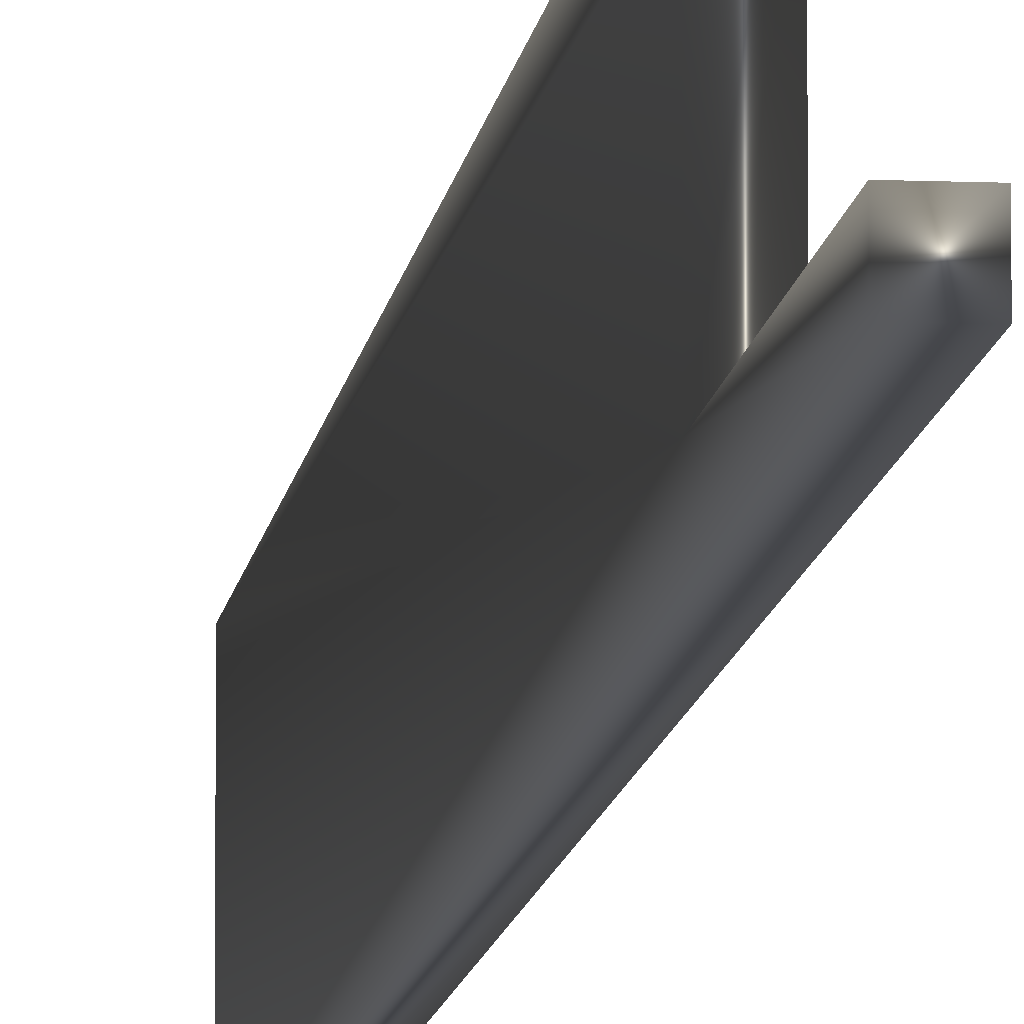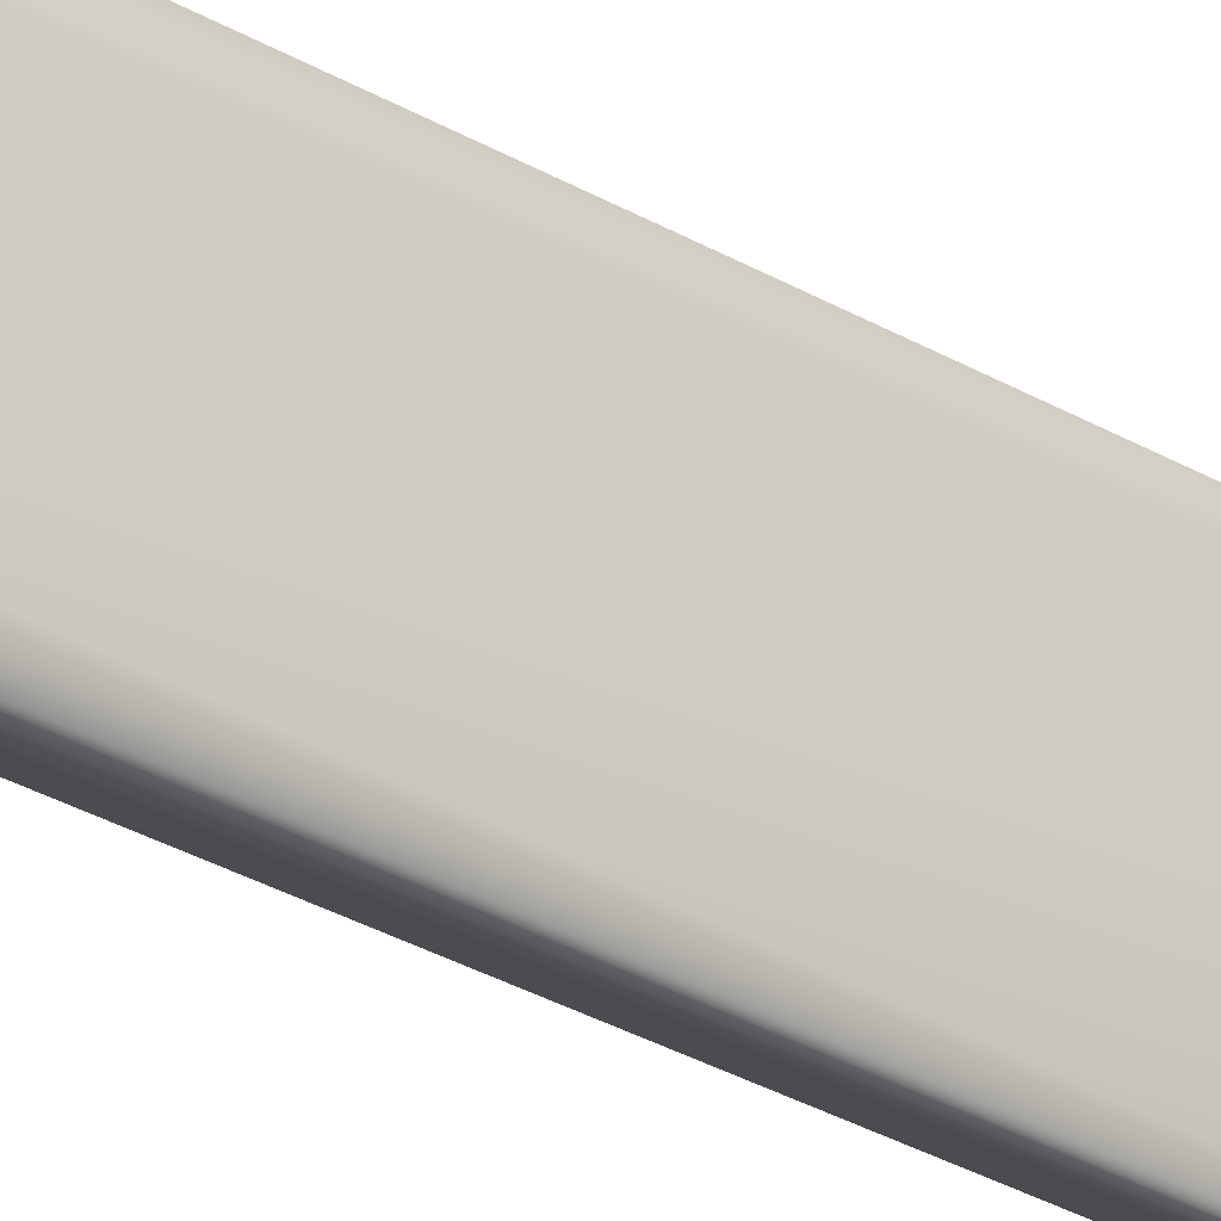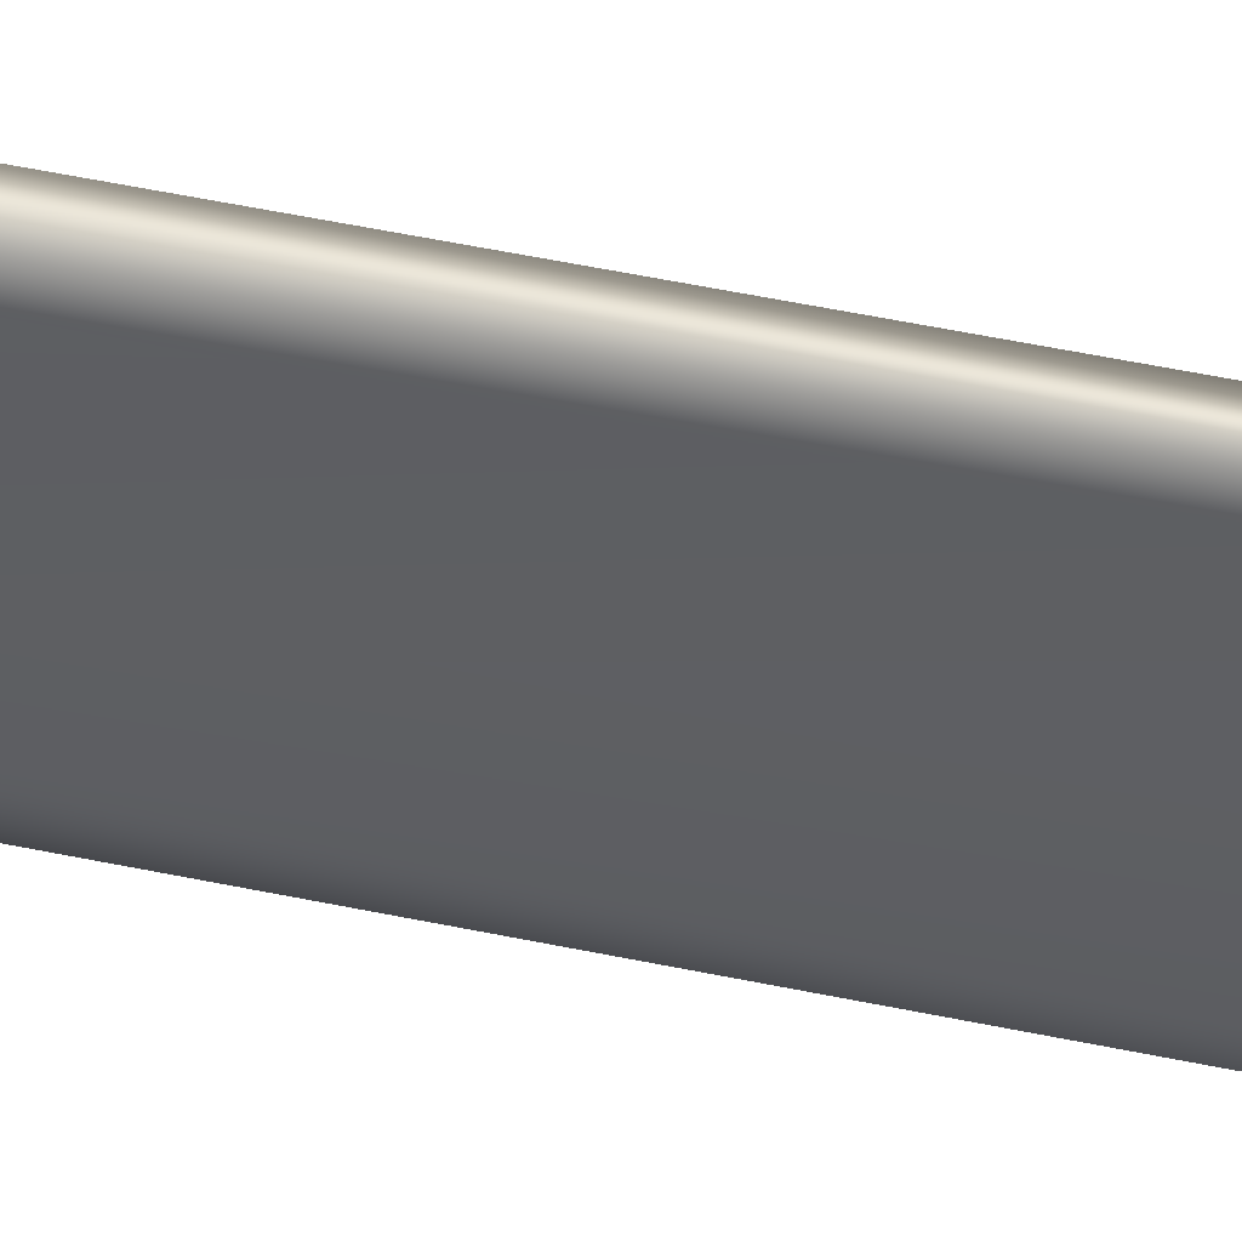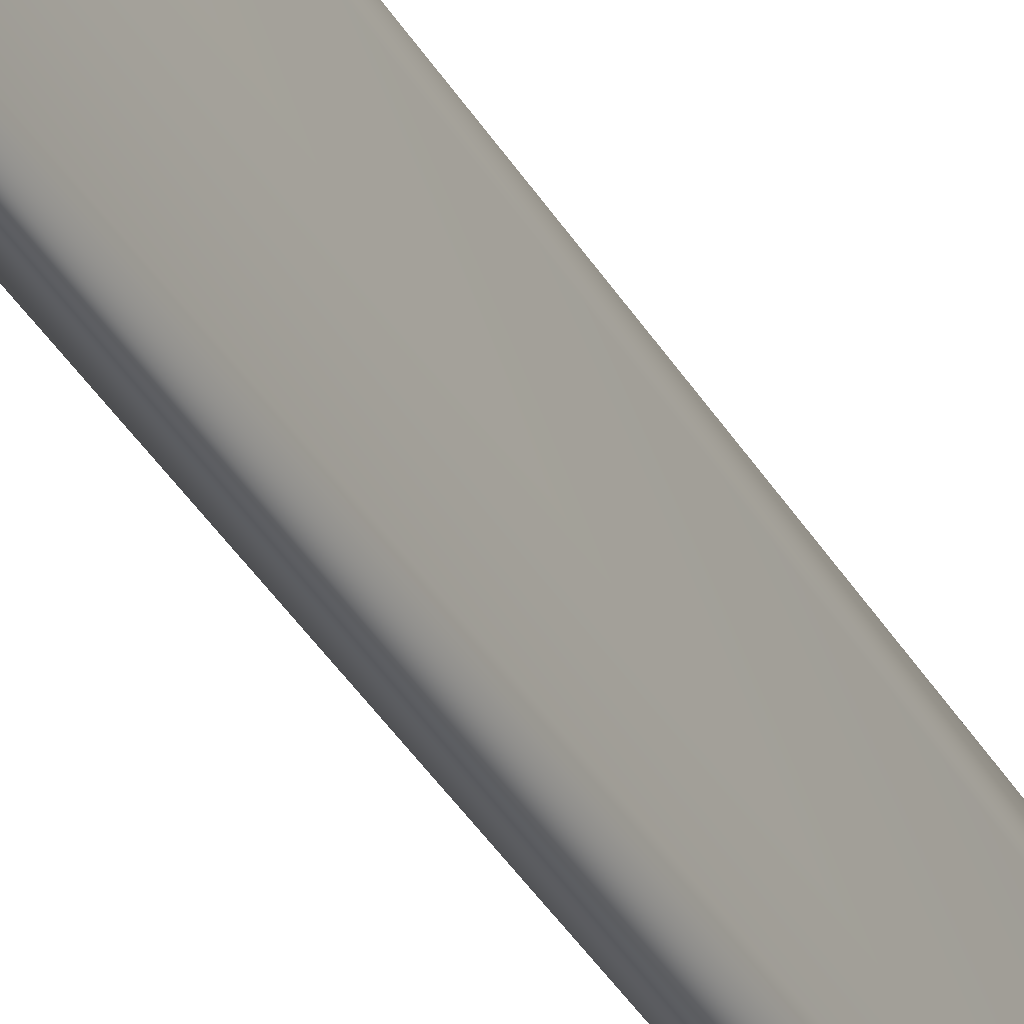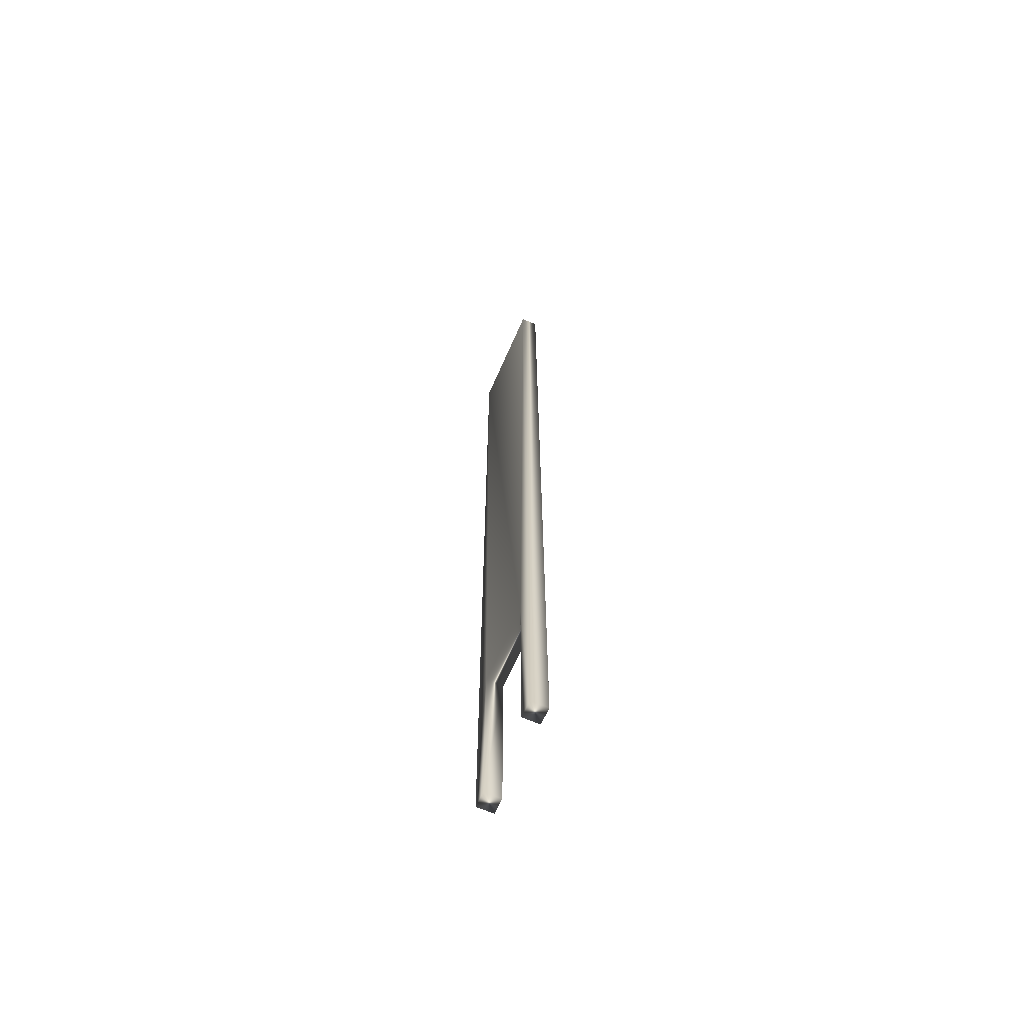
<metadata>
{"format":"obj","ext":"obj","renderer":"f3d","projection":"perspective","resolution":1024,"background":"white","views":[{"elev":-9.5,"azim":-6.2,"up":"+Z"},{"elev":-26.4,"azim":45.8,"up":"+Z"},{"elev":45.7,"azim":104.1,"up":"+Z"},{"elev":-36.1,"azim":-153.7,"up":"+Z"},{"elev":-64.9,"azim":156.5,"up":"+Y"}]}
</metadata>
<code>
v -33.9 7.188 135.2
v -33.9 7.188 132.2
v -33.23 7.188 135.2
v -33.23 7.188 132.2
v -33.9 0.1667 132.2
v -33.23 0.1667 132.2
v -33.23 0.1667 135.2
v -33.9 0.1667 135.2
v -33.9 0.1667 135.9
v -33.23 0.1667 135.9
v -33.9 36.9 135.9
v -33.23 36.9 135.9
v -33.23 0.1667 131.5
v -33.9 0.1667 131.5
v -33.9 36.9 131.5
v -33.23 36.9 131.5
f 1 2 3
f 3 2 4
f 2 5 4
f 4 5 6
f 3 7 1
f 1 7 8
f 9 8 10
f 10 8 7
f 11 9 12
f 12 9 10
f 13 6 14
f 14 6 5
f 8 9 1
f 1 9 11
f 1 11 2
f 2 11 15
f 2 15 14
f 14 5 2
f 15 11 16
f 16 11 12
f 10 3 12
f 12 3 4
f 12 4 16
f 16 4 13
f 13 4 6
f 10 7 3
f 16 13 15
f 15 13 14

</code>
